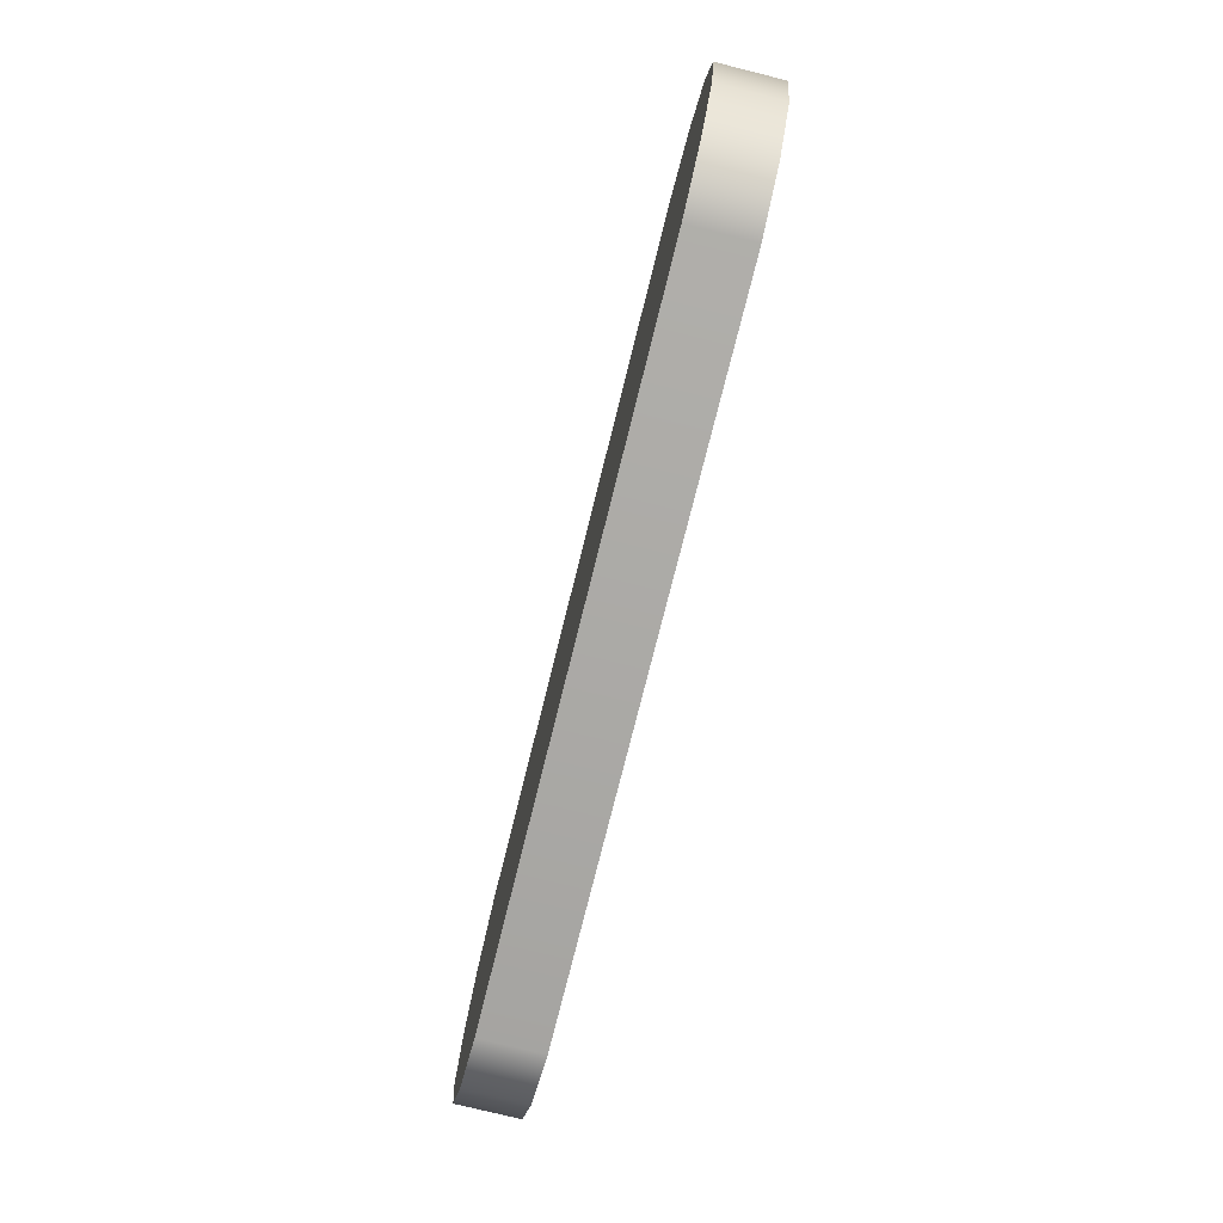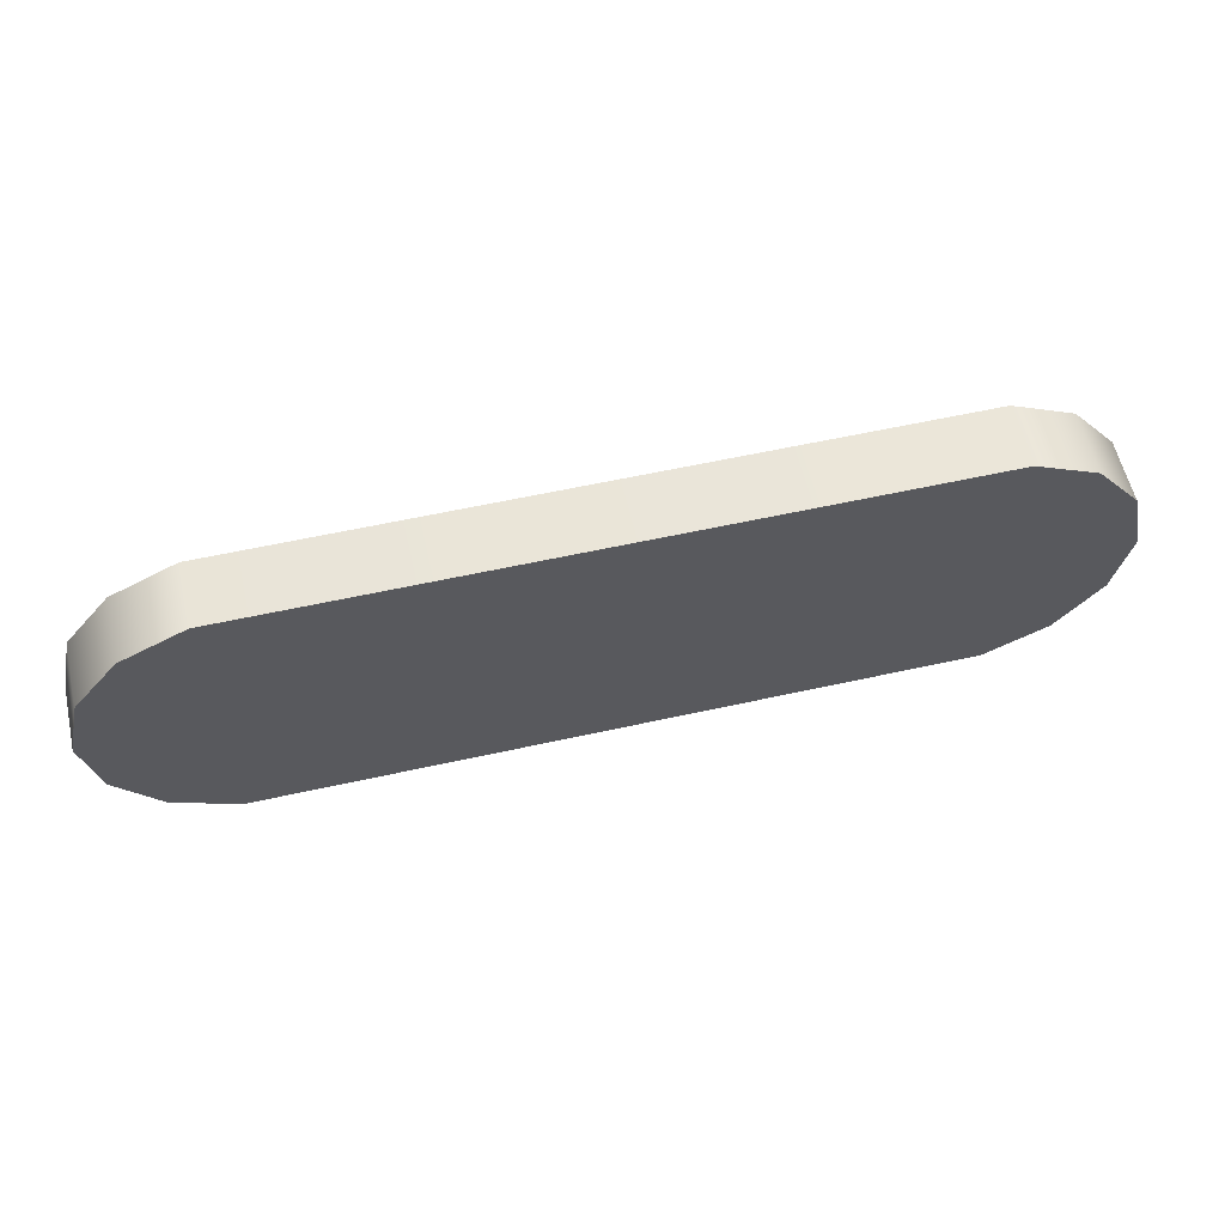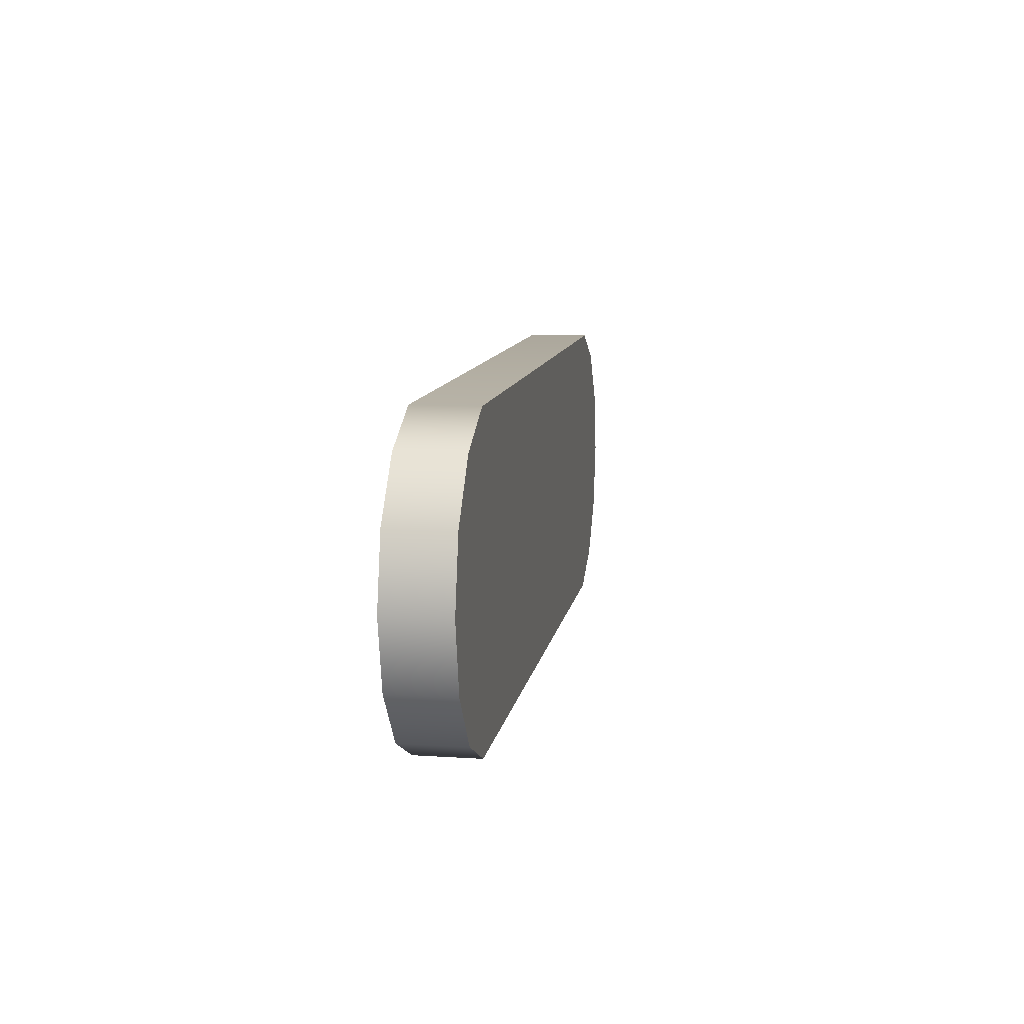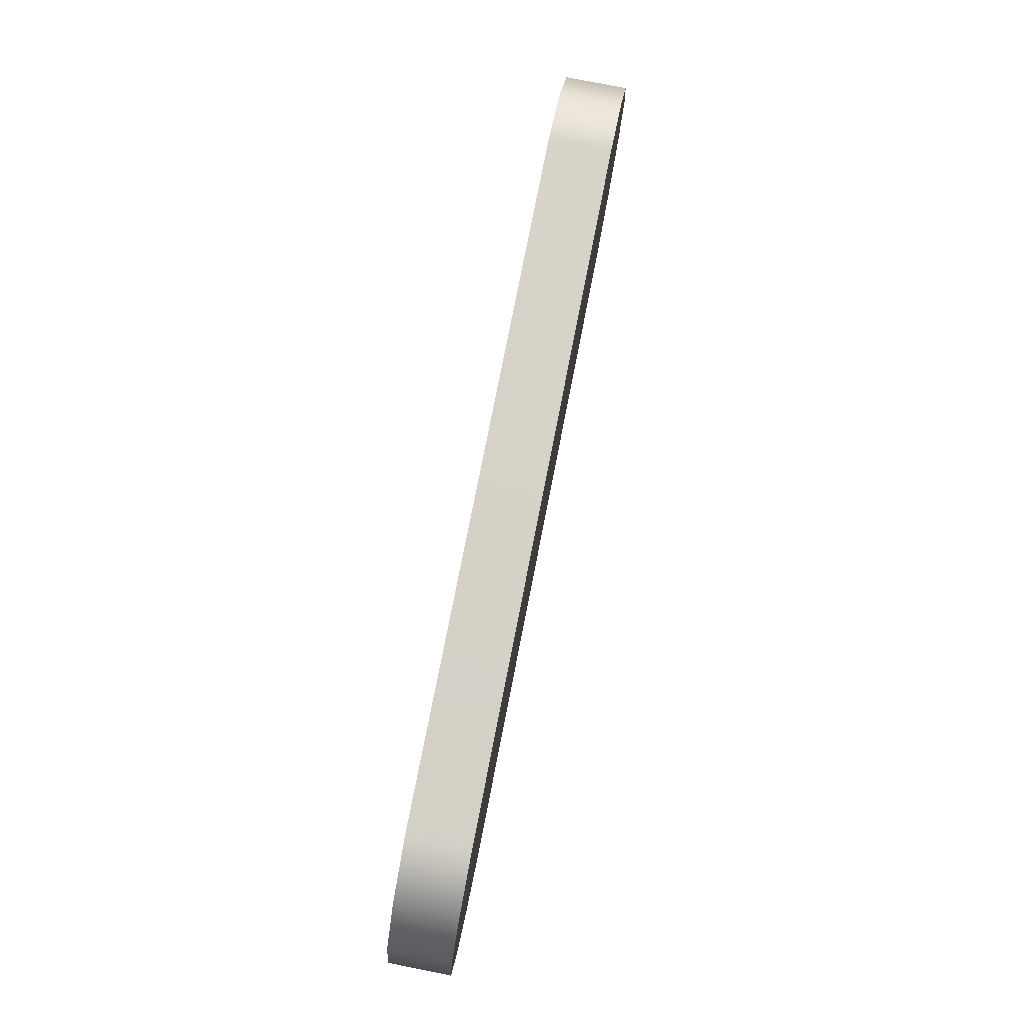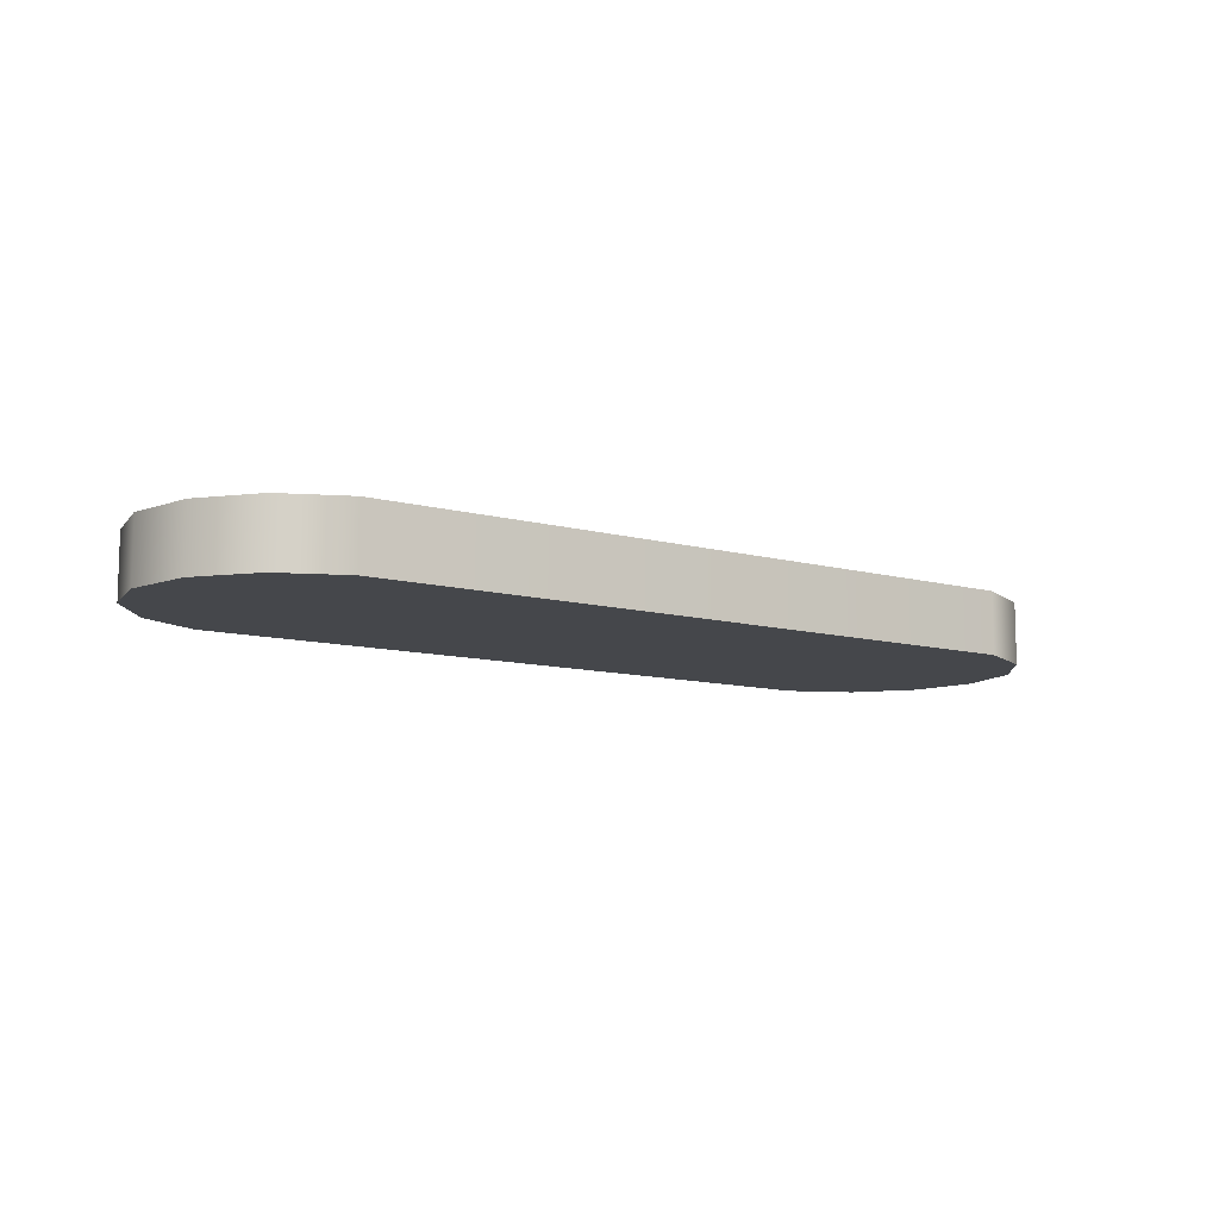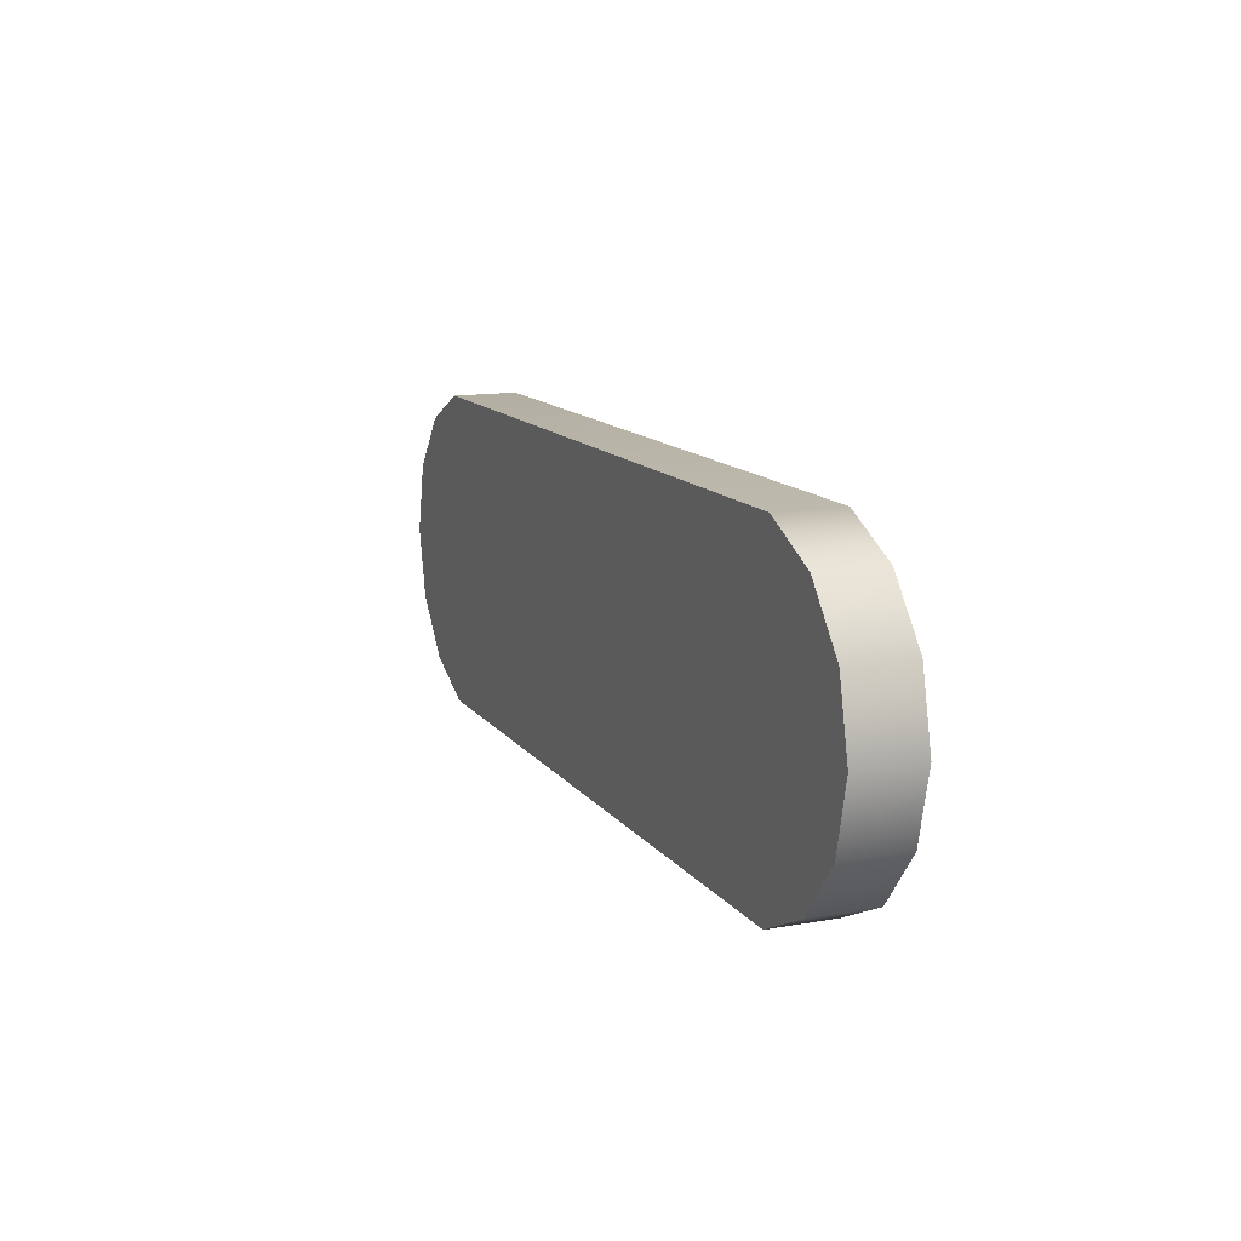
<metadata>
{"format":"obj","ext":"obj","renderer":"f3d","projection":"perspective","resolution":1024,"background":"white","views":[{"elev":-75.7,"azim":-104.0,"up":"+Y"},{"elev":58.7,"azim":-12.9,"up":"+Y"},{"elev":10.4,"azim":-80.7,"up":"+Y"},{"elev":78.6,"azim":101.2,"up":"+Y"},{"elev":-10.2,"azim":-35.1,"up":"+Z"},{"elev":13.0,"azim":67.5,"up":"+Y"}]}
</metadata>
<code>
g default
v -0.7847 -0.1176 -0.1013
v -0.7121 -0.2088 -0.1013
v -0.607 -0.2594 -0.1013
v 0.5456 -0.2594 -0.1013
v 0.6507 -0.2088 -0.1013
v 0.7234 -0.1176 -0.1013
v 0.7493 -0.003946 -0.1013
v 0.7234 0.1097 -0.1013
v 0.6507 0.2009 -0.1013
v 0.5456 0.2515 -0.1013
v -0.607 0.2515 -0.1013
v -0.7121 0.2009 -0.1013
v -0.7847 0.1097 -0.1013
v -0.8107 -0.003946 -0.1013
v -0.7847 -0.1176 0.003468
v -0.7121 -0.2088 0.003467
v -0.607 -0.2594 0.003466
v 0.5456 -0.2594 0.003456
v 0.6507 -0.2088 0.003455
v 0.7234 -0.1176 0.003455
v 0.7493 -0.003947 0.003455
v 0.7234 0.1097 0.003456
v 0.6507 0.2009 0.003456
v 0.5456 0.2515 0.003457
v -0.607 0.2515 0.003467
v -0.7121 0.2009 0.003468
v -0.7847 0.1097 0.003468
v -0.8107 -0.003947 0.003468
v 0.5456 -0.003946 -0.1013
v 0.5456 -0.003947 0.003457
v -0.607 -0.003947 0.003466
v -0.607 -0.003946 -0.1013
g FoodShortRLowerLeg
f 1 2 16 15
f 2 3 17 16
f 3 4 18 17
f 4 5 19 18
f 5 6 20 19
f 6 7 21 20
f 7 8 22 21
f 8 9 23 22
f 9 10 24 23
f 10 11 25 24
f 11 12 26 25
f 12 13 27 26
f 13 14 28 27
f 14 1 15 28
f 2 1 32
f 3 2 32
f 5 4 29
f 6 5 29
f 7 6 29
f 8 7 29
f 9 8 29
f 10 9 29
f 11 10 29 32
f 12 11 32
f 13 12 32
f 14 13 32
f 1 14 32
f 15 16 31
f 16 17 31
f 18 19 30
f 19 20 30
f 20 21 30
f 21 22 30
f 22 23 30
f 23 24 30
f 30 24 25 31
f 25 26 31
f 26 27 31
f 27 28 31
f 28 15 31
f 30 31 17 18
f 3 32 29 4

</code>
